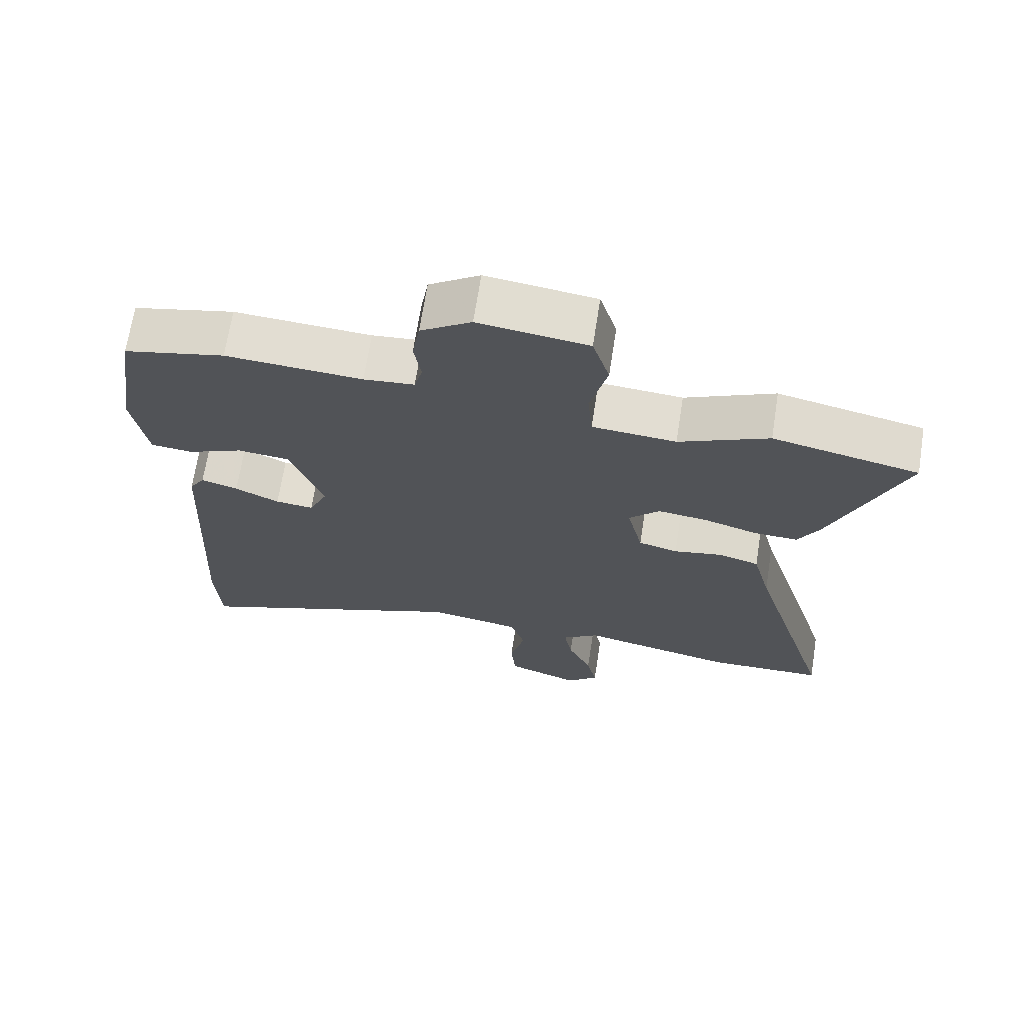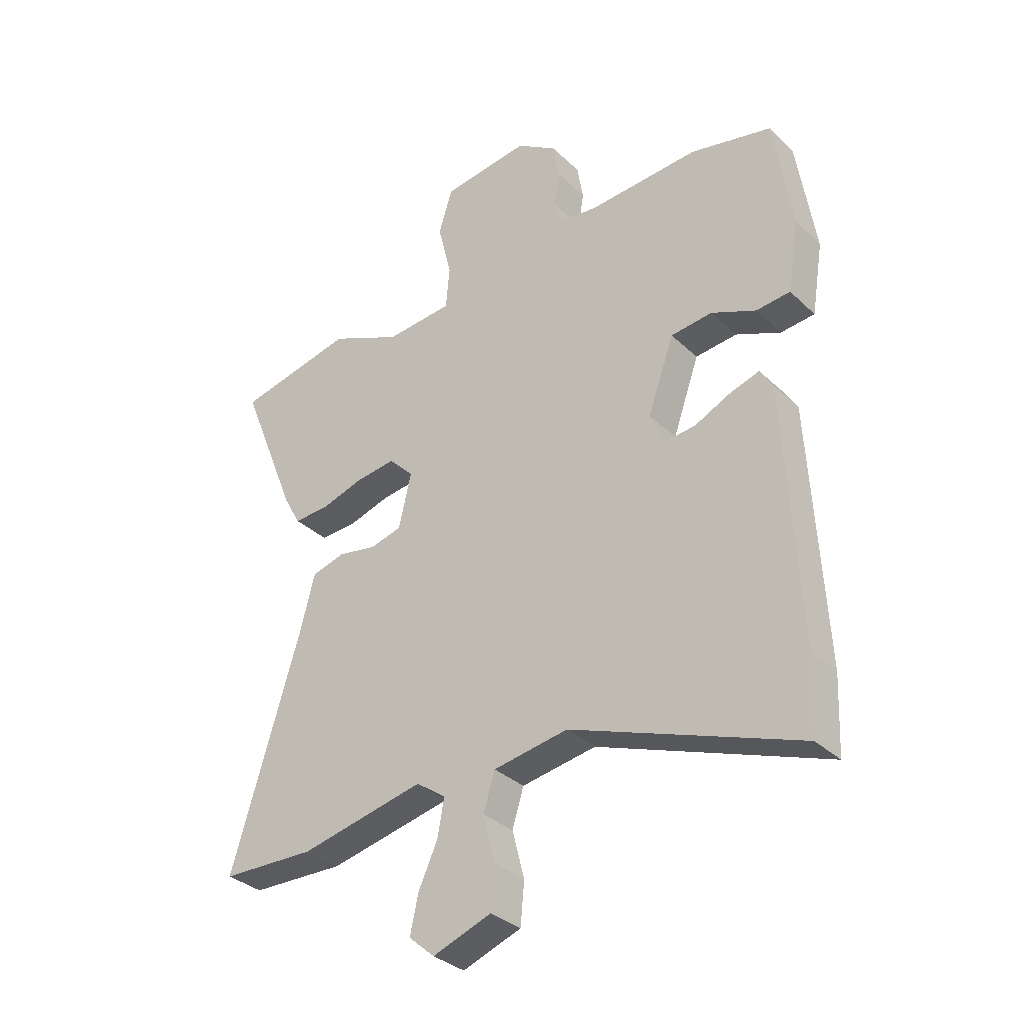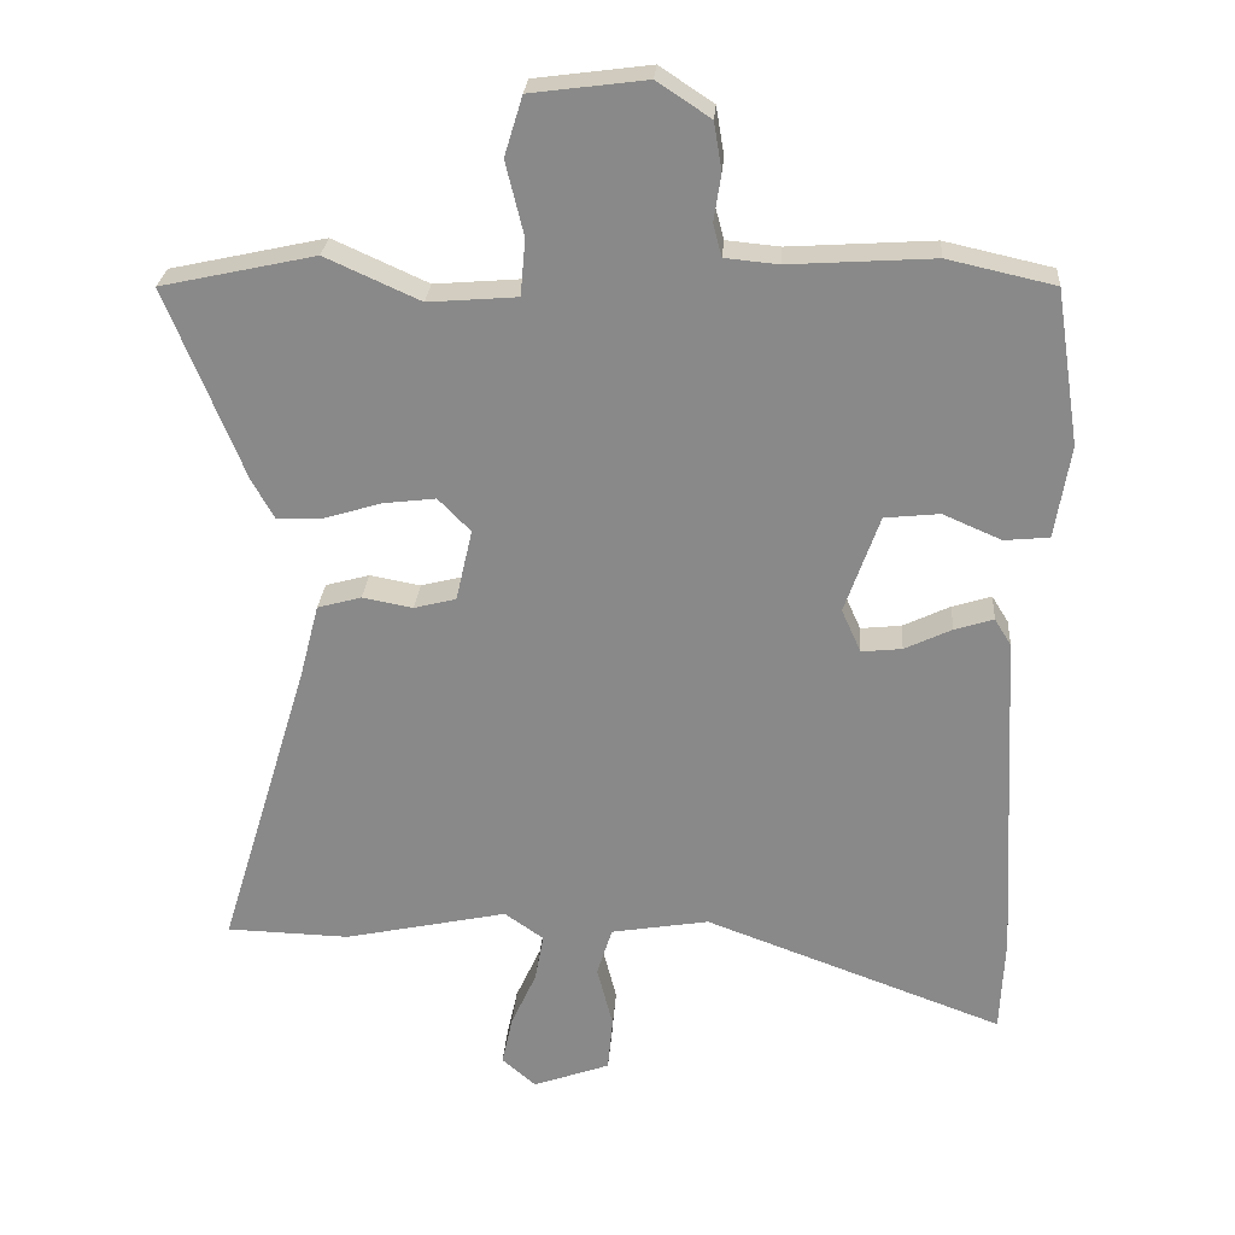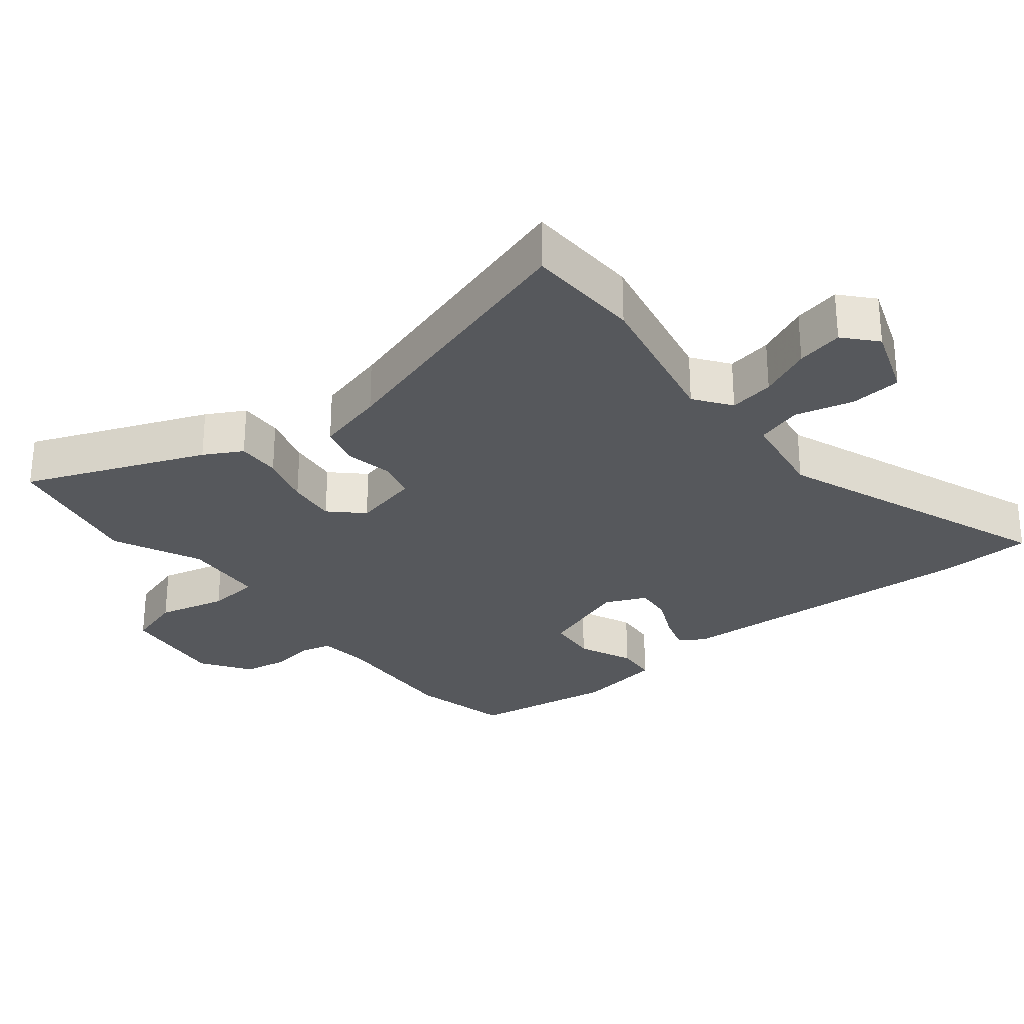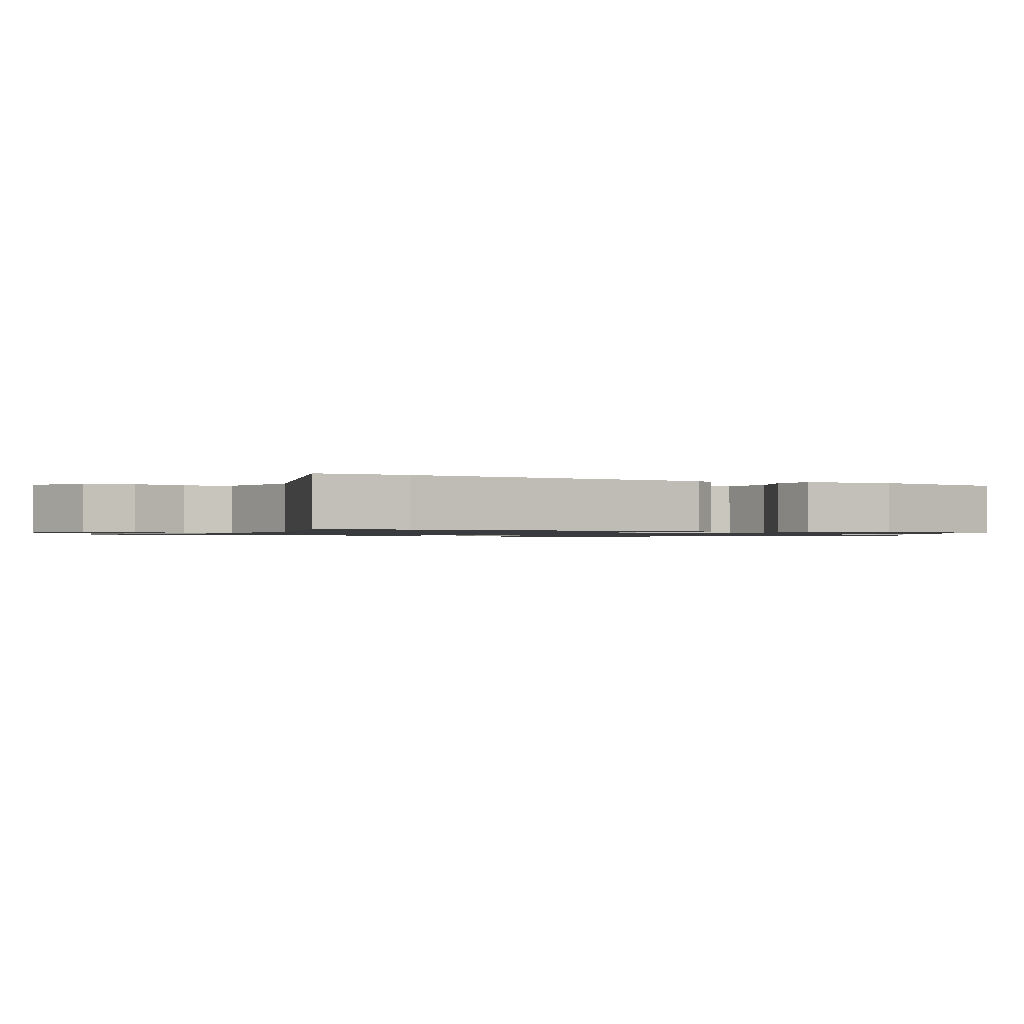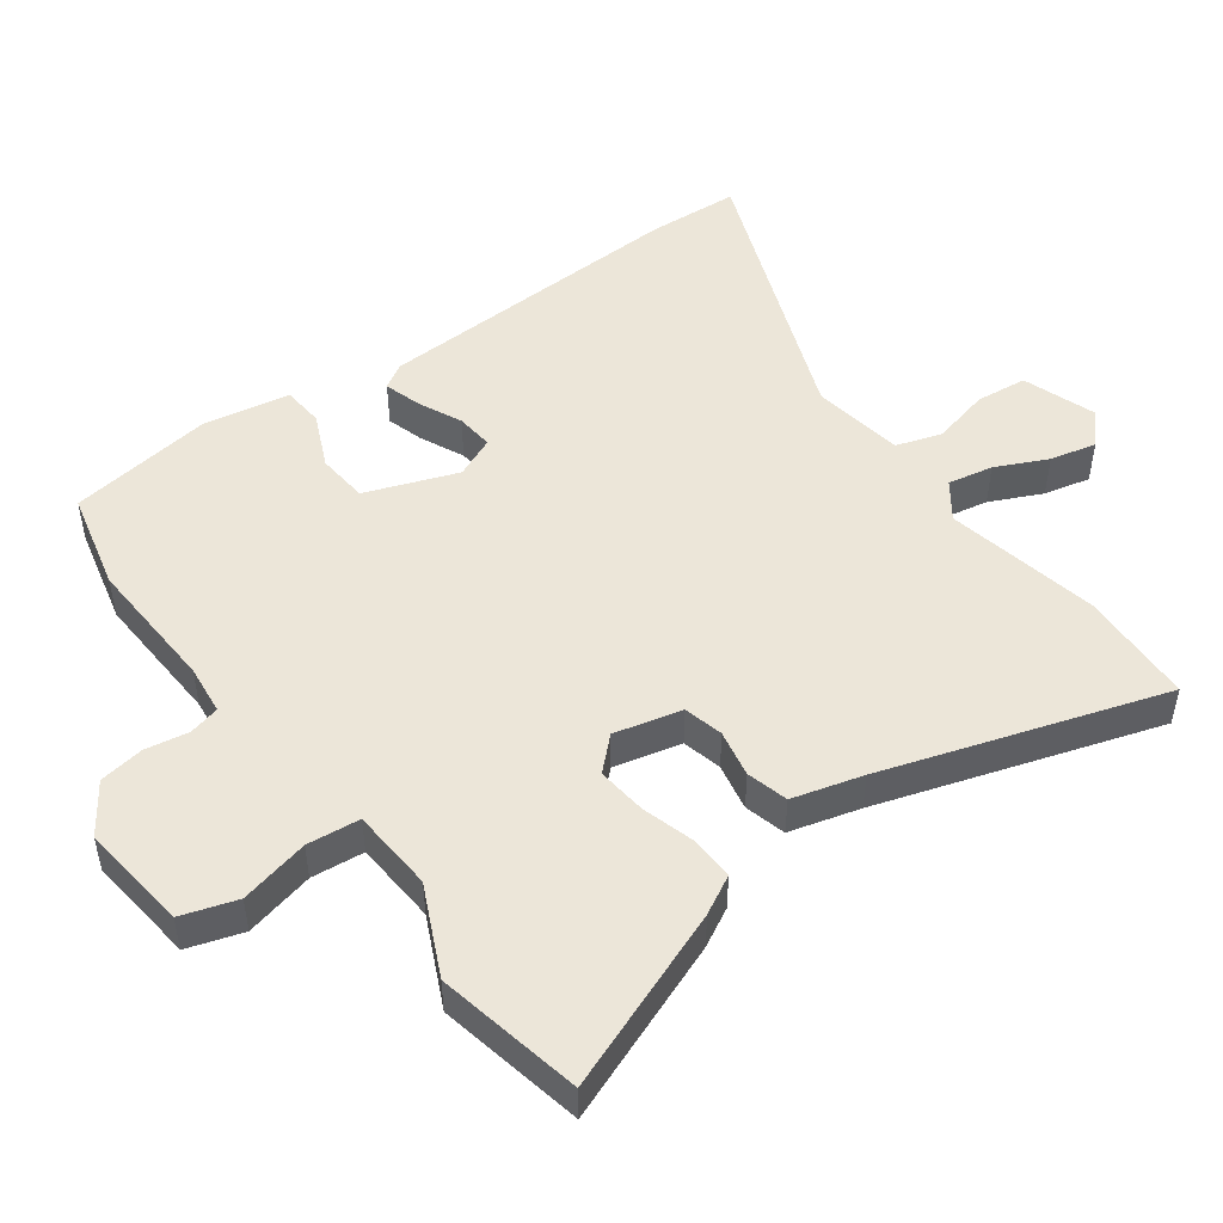
<metadata>
{"format":"obj","ext":"obj","renderer":"f3d","projection":"perspective","resolution":1024,"background":"white","views":[{"elev":68.4,"azim":8.9,"up":"+Z"},{"elev":-33.4,"azim":-141.8,"up":"+Z"},{"elev":26.2,"azim":-175.9,"up":"+Z"},{"elev":-28.0,"azim":129.0,"up":"+Y"},{"elev":-1.0,"azim":-120.3,"up":"+Y"},{"elev":49.3,"azim":54.5,"up":"+Y"}]}
</metadata>
<code>
v -0.495 0.07 -0.606
v -0.501 0.07 -0.47
v -0.476 0.07 -0.002
v -0.453 0.07 0.035
v -0.399 0.07 0.018
v -0.334 0.07 -0.013
v -0.278 0.07 -0.019
v -0.251 0.07 0.041
v -0.299 0.07 0.177
v -0.375 0.07 0.185
v -0.456 0.07 0.15
v -0.518 0.07 0.156
v -0.539 0.07 0.285
v -0.506 0.07 0.499
v -0.358 0.07 0.532
v -0.158 0.07 0.519
v -0.084 0.07 0.526
v -0.072 0.07 0.571
v -0.082 0.07 0.636
v -0.071 0.07 0.702
v 0.003 0.07 0.751
v 0.163 0.07 0.73
v 0.188 0.07 0.648
v 0.163 0.07 0.546
v 0.17 0.07 0.468
v 0.293 0.07 0.458
v 0.424 0.07 0.517
v 0.638 0.07 0.47
v 0.532 0.07 0.206
v 0.501 0.07 0.15
v 0.436 0.07 0.153
v 0.358 0.07 0.177
v 0.285 0.07 0.186
v 0.24 0.07 0.14
v 0.263 0.07 0.04
v 0.321 0.07 0.025
v 0.391 0.07 0.038
v 0.452 0.07 0.021
v 0.479 0.07 -0.083
v 0.605 0.07 -0.497
v 0.434 0.07 -0.502
v 0.207 0.07 -0.453
v 0.153 0.07 -0.491
v 0.165 0.07 -0.558
v 0.2 0.07 -0.635
v 0.215 0.07 -0.704
v 0.168 0.07 -0.745
v 0.061 0.07 -0.706
v 0.054 0.07 -0.63
v 0.076 0.07 -0.544
v 0.055 0.07 -0.476
v -0.081 0.07 -0.453
v -0.495 0 -0.606
v -0.501 0 -0.47
v -0.476 0 -0.002
v -0.453 0 0.035
v -0.399 0 0.018
v -0.334 0 -0.013
v -0.278 0 -0.019
v -0.251 0 0.041
v -0.299 0 0.177
v -0.375 0 0.185
v -0.456 0 0.15
v -0.518 0 0.156
v -0.539 0 0.285
v -0.506 0 0.499
v -0.358 0 0.532
v -0.158 0 0.519
v -0.084 0 0.526
v -0.072 0 0.571
v -0.082 0 0.636
v -0.071 0 0.702
v 0.003 0 0.751
v 0.163 0 0.73
v 0.188 0 0.648
v 0.163 0 0.546
v 0.17 0 0.468
v 0.293 0 0.458
v 0.424 0 0.517
v 0.638 0 0.47
v 0.532 0 0.206
v 0.501 0 0.15
v 0.436 0 0.153
v 0.358 0 0.177
v 0.285 0 0.186
v 0.24 0 0.14
v 0.263 0 0.04
v 0.321 0 0.025
v 0.391 0 0.038
v 0.452 0 0.021
v 0.479 0 -0.083
v 0.605 0 -0.497
v 0.434 0 -0.502
v 0.207 0 -0.453
v 0.153 0 -0.491
v 0.165 0 -0.558
v 0.2 0 -0.635
v 0.215 0 -0.704
v 0.168 0 -0.745
v 0.061 0 -0.706
v 0.054 0 -0.63
v 0.076 0 -0.544
v 0.055 0 -0.476
v -0.081 0 -0.453
f 47 48 49 50
f 47 50 51
f 44 45 46 47
f 43 44 47 51
f 42 43 51 52
f 39 40 41 42
f 36 37 38 39
f 35 36 39 42
f 34 35 42 52
f 29 30 31 32
f 29 32 33
f 26 27 28 29
f 25 26 29 33
f 21 22 23 24
f 21 24 25
f 18 19 20 21
f 17 18 21 25
f 16 17 25 33
f 10 11 12 13
f 9 10 13 14
f 3 4 5 6
f 3 6 7
f 2 3 7
f 34 52 1 2
f 33 34 2 7
f 9 14 15 16
f 8 9 16 33
f 7 8 33
f 102 101 100 99
f 103 102 99
f 99 98 97 96
f 103 99 96 95
f 104 103 95 94
f 94 93 92 91
f 91 90 89 88
f 94 91 88 87
f 104 94 87 86
f 84 83 82 81
f 85 84 81
f 81 80 79 78
f 85 81 78 77
f 76 75 74 73
f 77 76 73
f 73 72 71 70
f 77 73 70 69
f 85 77 69 68
f 65 64 63 62
f 66 65 62 61
f 58 57 56 55
f 59 58 55
f 59 55 54
f 54 53 104 86
f 59 54 86 85
f 68 67 66 61
f 85 68 61 60
f 85 60 59
f 1 53 54 2
f 2 54 55 3
f 3 55 56 4
f 4 56 57 5
f 5 57 58 6
f 6 58 59 7
f 7 59 60 8
f 8 60 61 9
f 9 61 62 10
f 10 62 63 11
f 11 63 64 12
f 12 64 65 13
f 13 65 66 14
f 14 66 67 15
f 15 67 68 16
f 16 68 69 17
f 17 69 70 18
f 18 70 71 19
f 19 71 72 20
f 20 72 73 21
f 21 73 74 22
f 22 74 75 23
f 23 75 76 24
f 24 76 77 25
f 25 77 78 26
f 26 78 79 27
f 27 79 80 28
f 28 80 81 29
f 29 81 82 30
f 30 82 83 31
f 31 83 84 32
f 32 84 85 33
f 33 85 86 34
f 34 86 87 35
f 35 87 88 36
f 36 88 89 37
f 37 89 90 38
f 38 90 91 39
f 39 91 92 40
f 40 92 93 41
f 41 93 94 42
f 42 94 95 43
f 43 95 96 44
f 44 96 97 45
f 45 97 98 46
f 46 98 99 47
f 47 99 100 48
f 48 100 101 49
f 49 101 102 50
f 50 102 103 51
f 51 103 104 52
f 52 104 53 1

</code>
